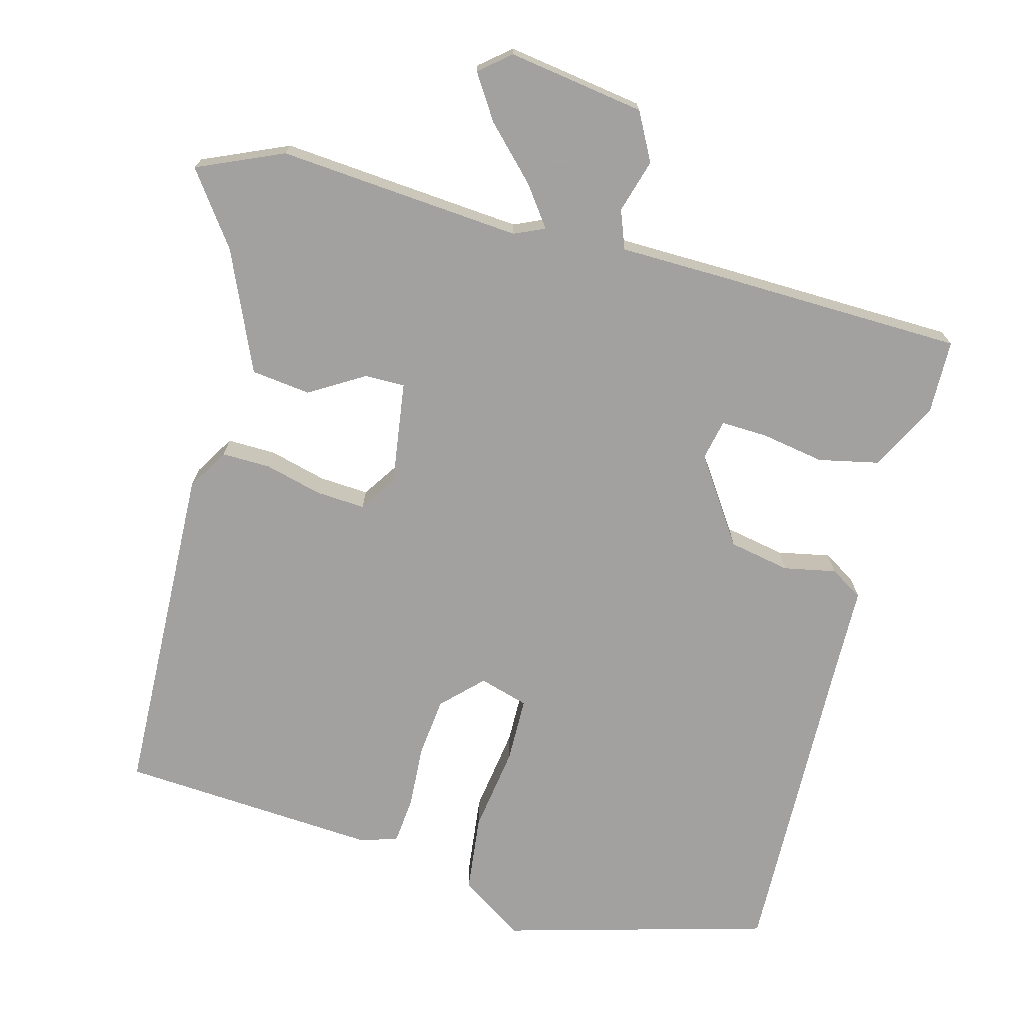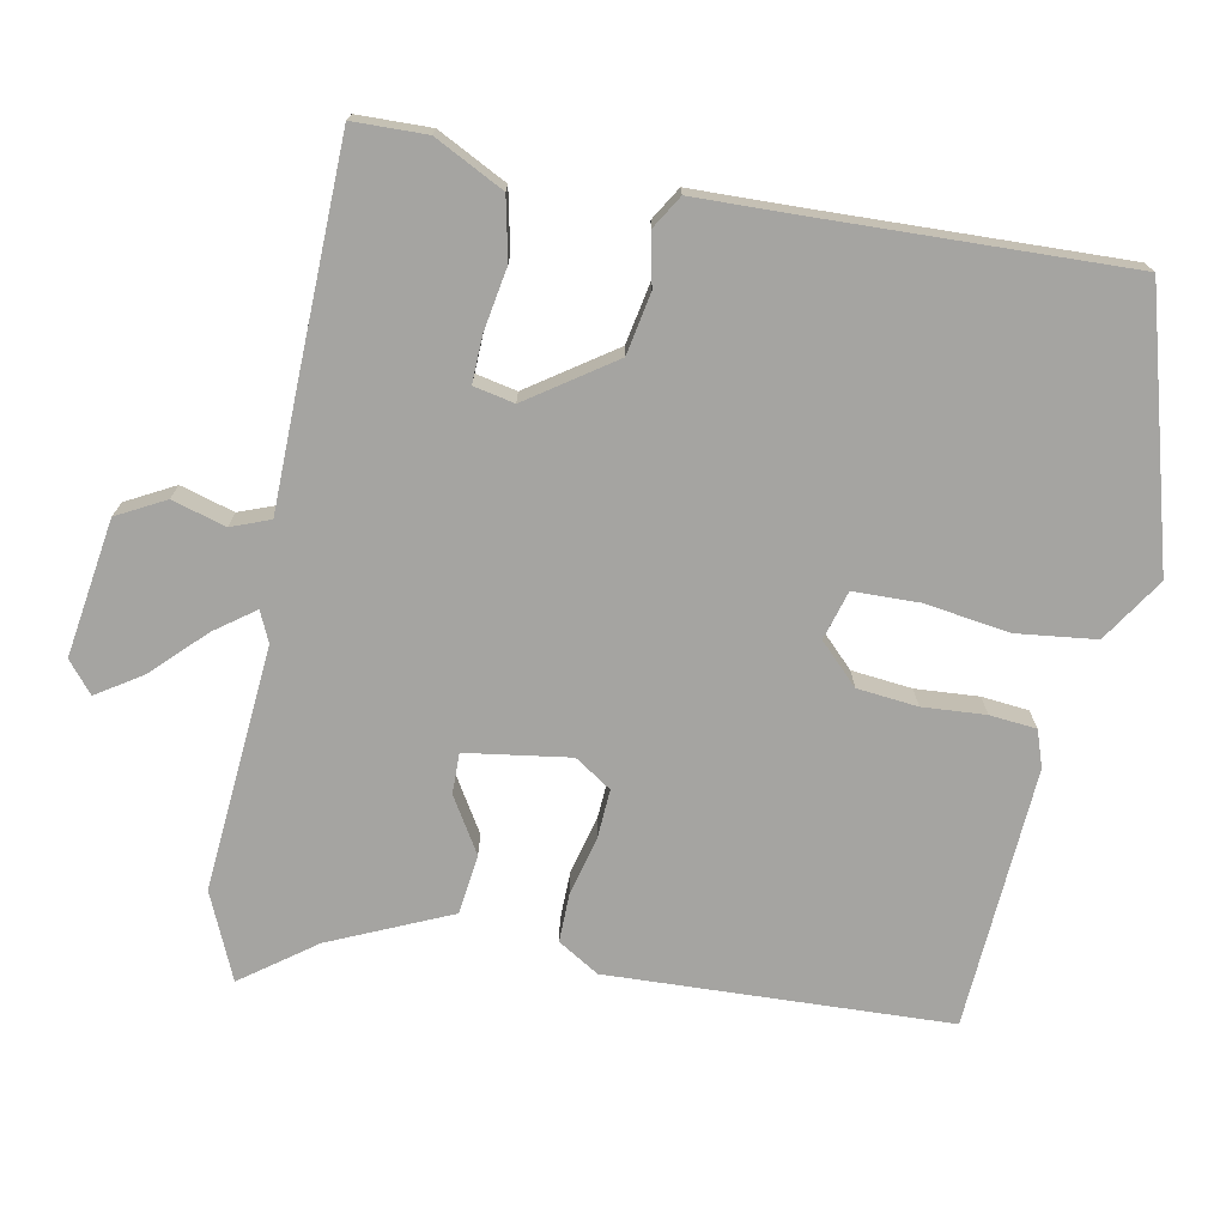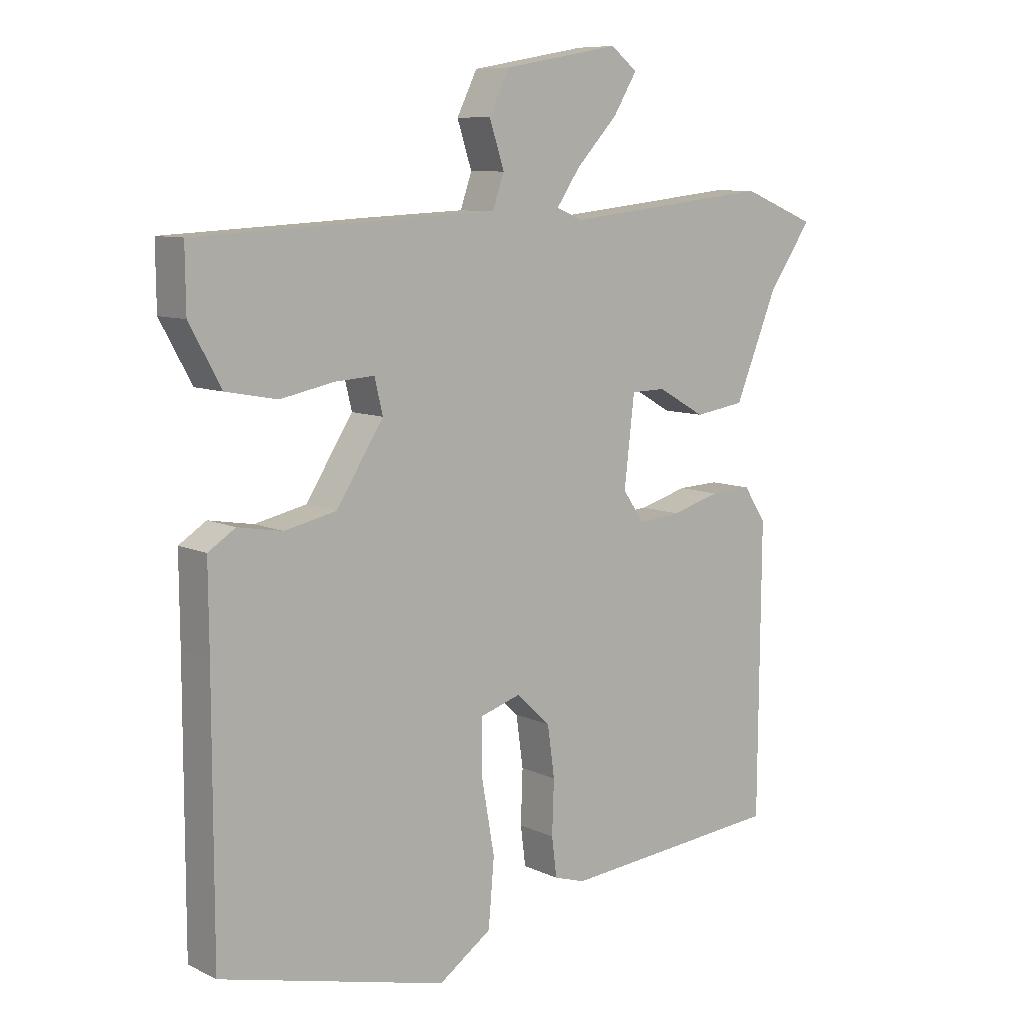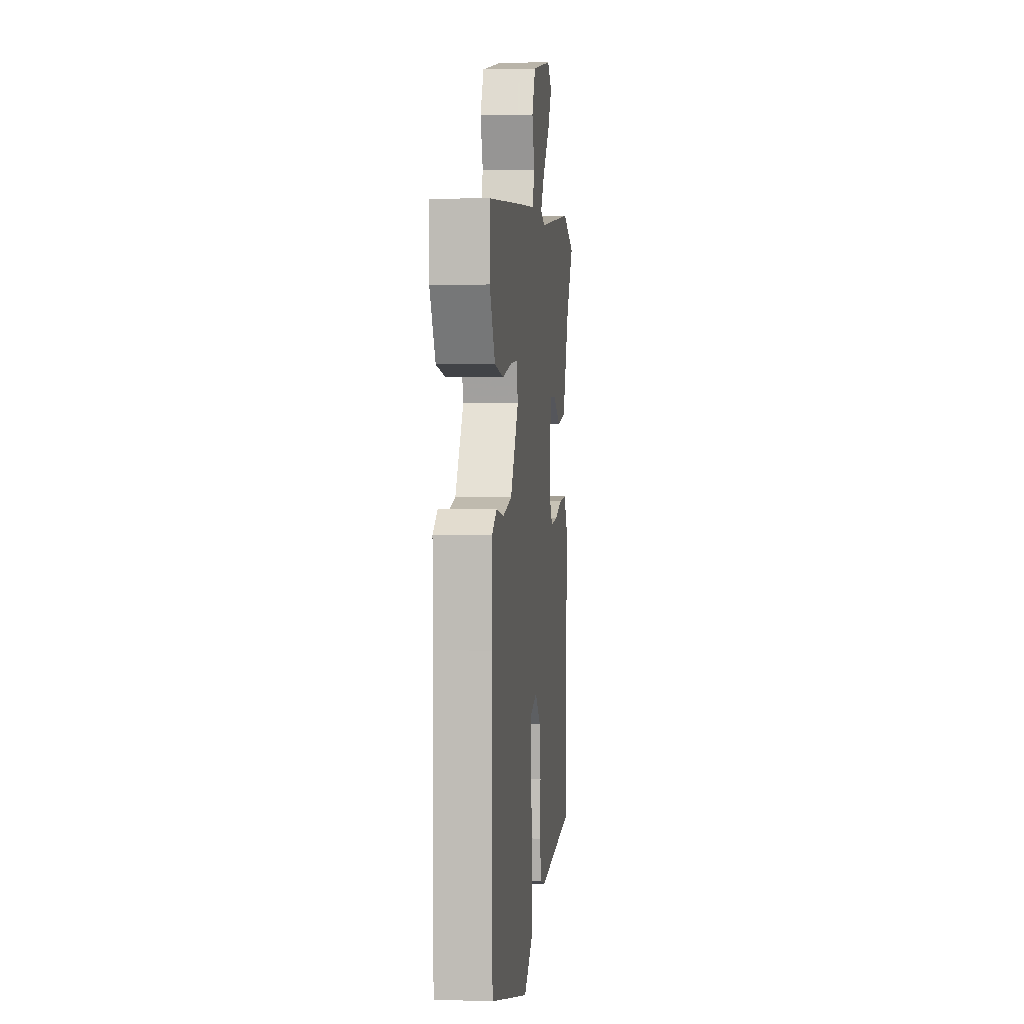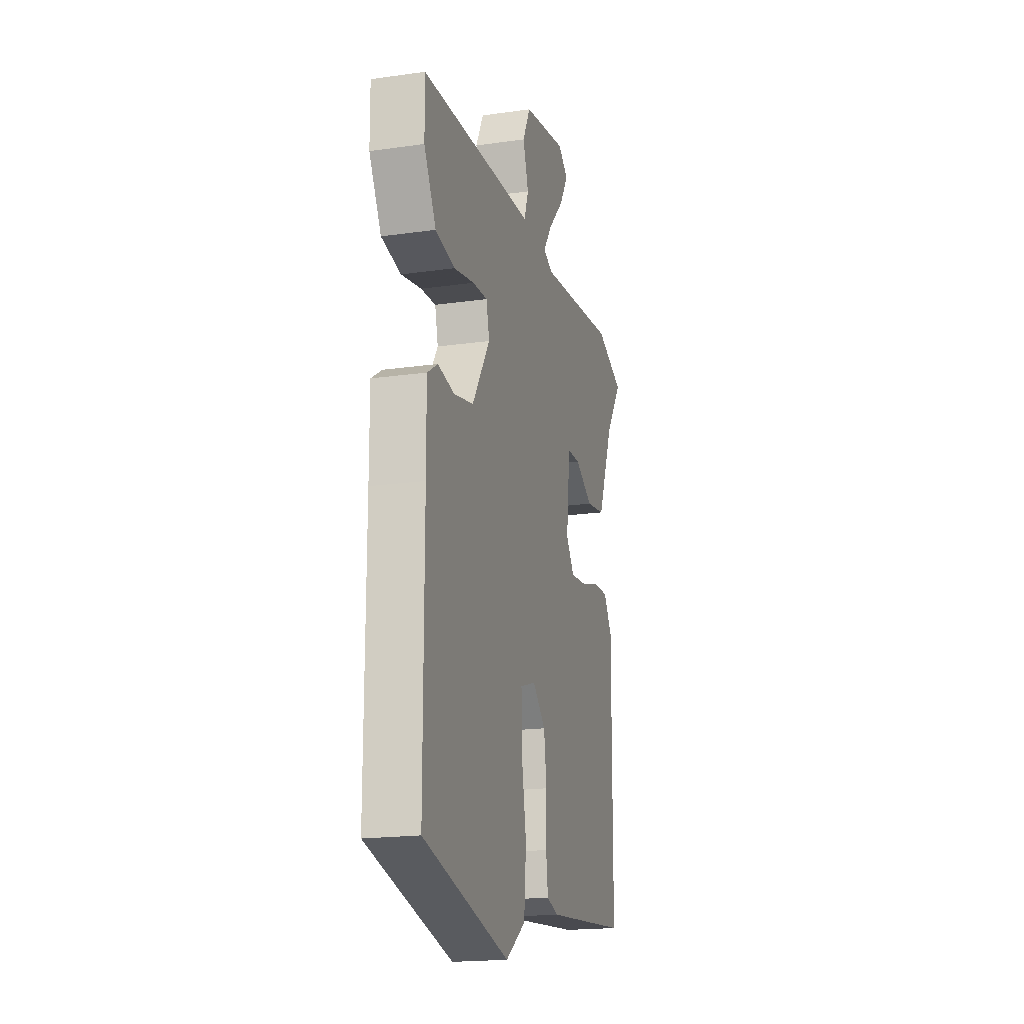
<metadata>
{"format":"obj","ext":"obj","renderer":"f3d","projection":"perspective","resolution":1024,"background":"white","views":[{"elev":-72.3,"azim":-13.3,"up":"+Y"},{"elev":-73.4,"azim":80.9,"up":"+Y"},{"elev":8.8,"azim":141.2,"up":"+Z"},{"elev":3.3,"azim":96.5,"up":"+Z"},{"elev":-18.8,"azim":105.2,"up":"+Z"}]}
</metadata>
<code>
v 0.508 0.07 0.477
v 0.507 0.07 0.379
v 0.457 0.07 0.288
v 0.376 0.07 0.273
v 0.292 0.07 0.29
v 0.23 0.07 0.294
v 0.217 0.07 0.24
v 0.291 0.07 0.124
v 0.372 0.07 0.106
v 0.442 0.07 0.118
v 0.485 0.07 0.09
v 0.484 0.07 -0.045
v 0.484 0.07 -0.459
v 0.127 0.07 -0.547
v 0.044 0.07 -0.489
v 0.035 0.07 -0.384
v 0.055 0.07 -0.27
v 0.056 0.07 -0.183
v -0.009 0.07 -0.162
v -0.062 0.07 -0.212
v -0.073 0.07 -0.292
v -0.07 0.07 -0.376
v -0.078 0.07 -0.438
v -0.127 0.07 -0.453
v -0.474 0.07 -0.42
v -0.478 0.07 0.034
v -0.443 0.07 0.088
v -0.378 0.07 0.085
v -0.302 0.07 0.063
v -0.236 0.07 0.057
v -0.202 0.07 0.105
v -0.218 0.07 0.244
v -0.272 0.07 0.245
v -0.346 0.07 0.203
v -0.425 0.07 0.215
v -0.491 0.07 0.377
v -0.559 0.07 0.476
v -0.443 0.07 0.523
v -0.118 0.07 0.487
v -0.077 0.07 0.504
v -0.114 0.07 0.558
v -0.179 0.07 0.628
v -0.216 0.07 0.689
v -0.174 0.07 0.722
v 0.008 0.07 0.689
v 0.04 0.07 0.624
v 0.017 0.07 0.553
v 0.035 0.07 0.501
v 0.187 0.07 0.494
v 0.508 0 0.477
v 0.507 0 0.379
v 0.457 0 0.288
v 0.376 0 0.273
v 0.292 0 0.29
v 0.23 0 0.294
v 0.217 0 0.24
v 0.291 0 0.124
v 0.372 0 0.106
v 0.442 0 0.118
v 0.485 0 0.09
v 0.484 0 -0.045
v 0.484 0 -0.459
v 0.127 0 -0.547
v 0.044 0 -0.489
v 0.035 0 -0.384
v 0.055 0 -0.27
v 0.056 0 -0.183
v -0.009 0 -0.162
v -0.062 0 -0.212
v -0.073 0 -0.292
v -0.07 0 -0.376
v -0.078 0 -0.438
v -0.127 0 -0.453
v -0.474 0 -0.42
v -0.478 0 0.034
v -0.443 0 0.088
v -0.378 0 0.085
v -0.302 0 0.063
v -0.236 0 0.057
v -0.202 0 0.105
v -0.218 0 0.244
v -0.272 0 0.245
v -0.346 0 0.203
v -0.425 0 0.215
v -0.491 0 0.377
v -0.559 0 0.476
v -0.443 0 0.523
v -0.118 0 0.487
v -0.077 0 0.504
v -0.114 0 0.558
v -0.179 0 0.628
v -0.216 0 0.689
v -0.174 0 0.722
v 0.008 0 0.689
v 0.04 0 0.624
v 0.017 0 0.553
v 0.035 0 0.501
v 0.187 0 0.494
f 3 4 5
f 2 3 5
f 1 2 5
f 49 1 5
f 48 49 5
f 45 46 47
f 44 45 47
f 43 44 47
f 42 43 47
f 41 42 47
f 40 41 47 48
f 48 5 6
f 40 48 6
f 39 40 6
f 39 6 7
f 38 39 7
f 37 38 7
f 36 37 7
f 33 34 35 36
f 32 33 36 7
f 27 28 29
f 26 27 29
f 25 26 29
f 24 25 29
f 23 24 29
f 22 23 29
f 21 22 29
f 20 21 29 30
f 19 20 30 31
f 15 16 17
f 14 15 17
f 13 14 17
f 12 13 17
f 12 17 18
f 11 12 18
f 10 11 18
f 9 10 18
f 18 19 31
f 9 18 31
f 8 9 31
f 7 8 31 32
f 54 53 52
f 54 52 51
f 54 51 50
f 54 50 98
f 54 98 97
f 96 95 94
f 96 94 93
f 96 93 92
f 96 92 91
f 96 91 90
f 97 96 90 89
f 55 54 97
f 55 97 89
f 55 89 88
f 56 55 88
f 56 88 87
f 56 87 86
f 56 86 85
f 85 84 83 82
f 56 85 82 81
f 78 77 76
f 78 76 75
f 78 75 74
f 78 74 73
f 78 73 72
f 78 72 71
f 78 71 70
f 79 78 70 69
f 80 79 69 68
f 66 65 64
f 66 64 63
f 66 63 62
f 66 62 61
f 67 66 61
f 67 61 60
f 67 60 59
f 67 59 58
f 80 68 67
f 80 67 58
f 80 58 57
f 81 80 57 56
f 1 50 51 2
f 2 51 52 3
f 3 52 53 4
f 4 53 54 5
f 5 54 55 6
f 6 55 56 7
f 7 56 57 8
f 8 57 58 9
f 9 58 59 10
f 10 59 60 11
f 11 60 61 12
f 12 61 62 13
f 13 62 63 14
f 14 63 64 15
f 15 64 65 16
f 16 65 66 17
f 17 66 67 18
f 18 67 68 19
f 19 68 69 20
f 20 69 70 21
f 21 70 71 22
f 22 71 72 23
f 23 72 73 24
f 24 73 74 25
f 25 74 75 26
f 26 75 76 27
f 27 76 77 28
f 28 77 78 29
f 29 78 79 30
f 30 79 80 31
f 31 80 81 32
f 32 81 82 33
f 33 82 83 34
f 34 83 84 35
f 35 84 85 36
f 36 85 86 37
f 37 86 87 38
f 38 87 88 39
f 39 88 89 40
f 40 89 90 41
f 41 90 91 42
f 42 91 92 43
f 43 92 93 44
f 44 93 94 45
f 45 94 95 46
f 46 95 96 47
f 47 96 97 48
f 48 97 98 49
f 49 98 50 1

</code>
